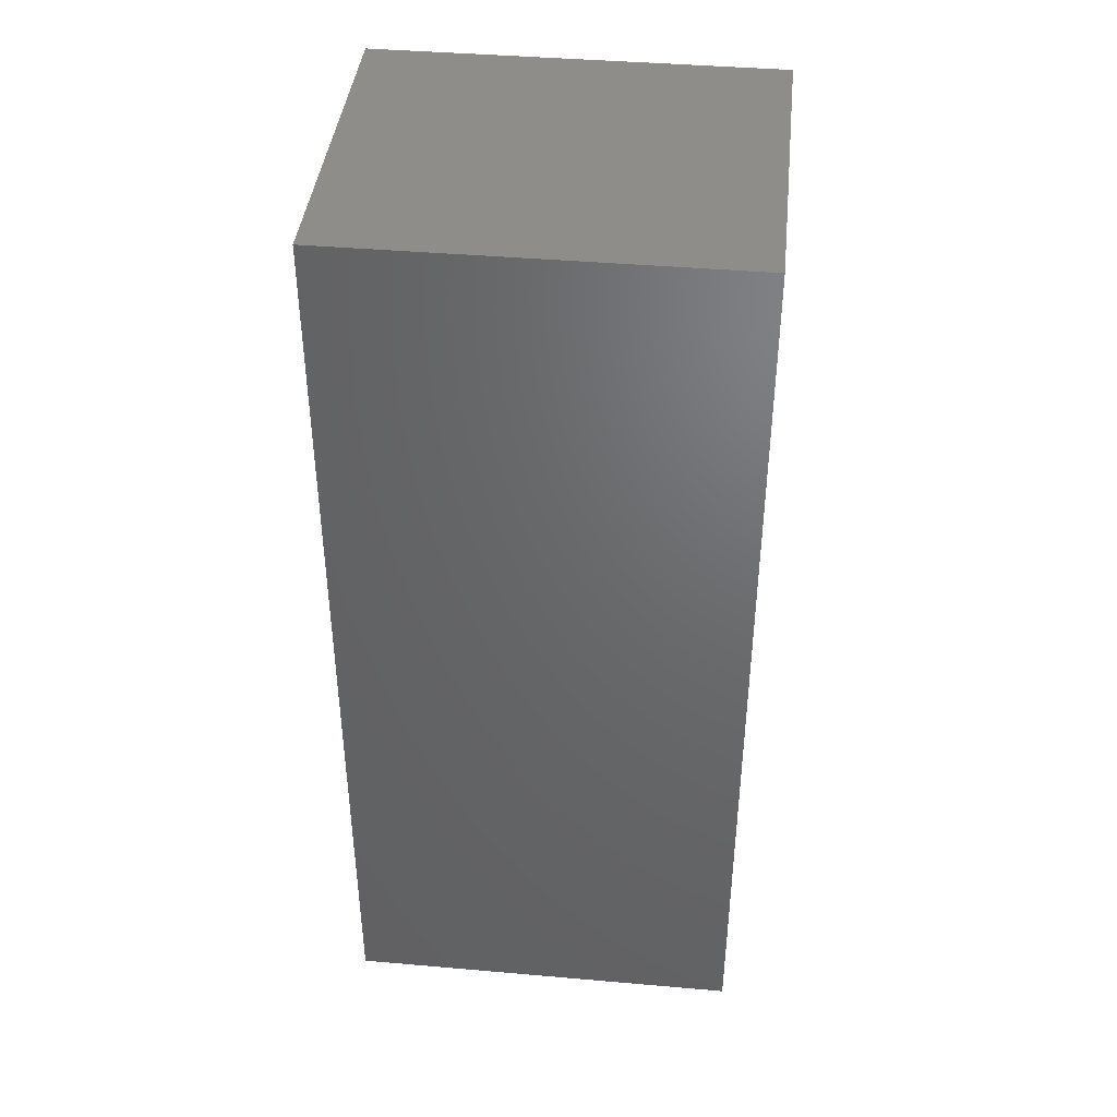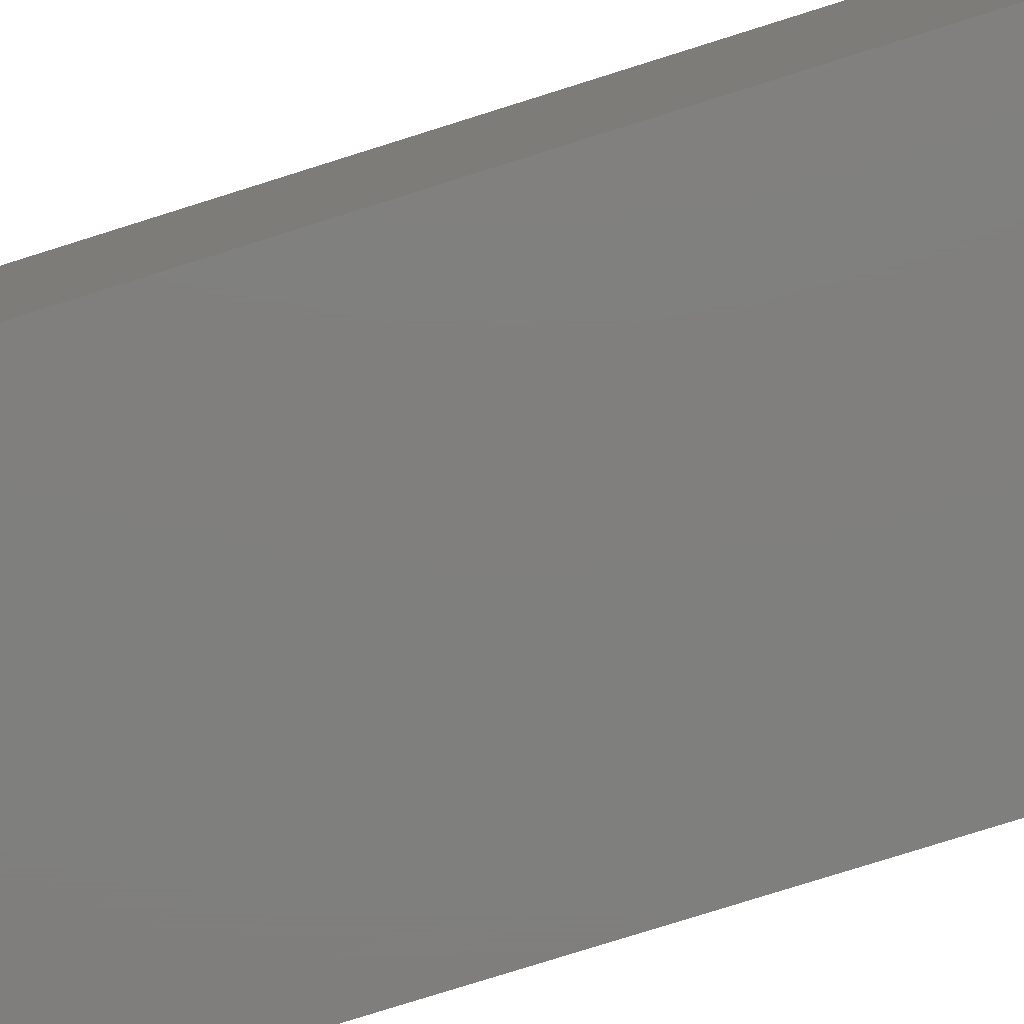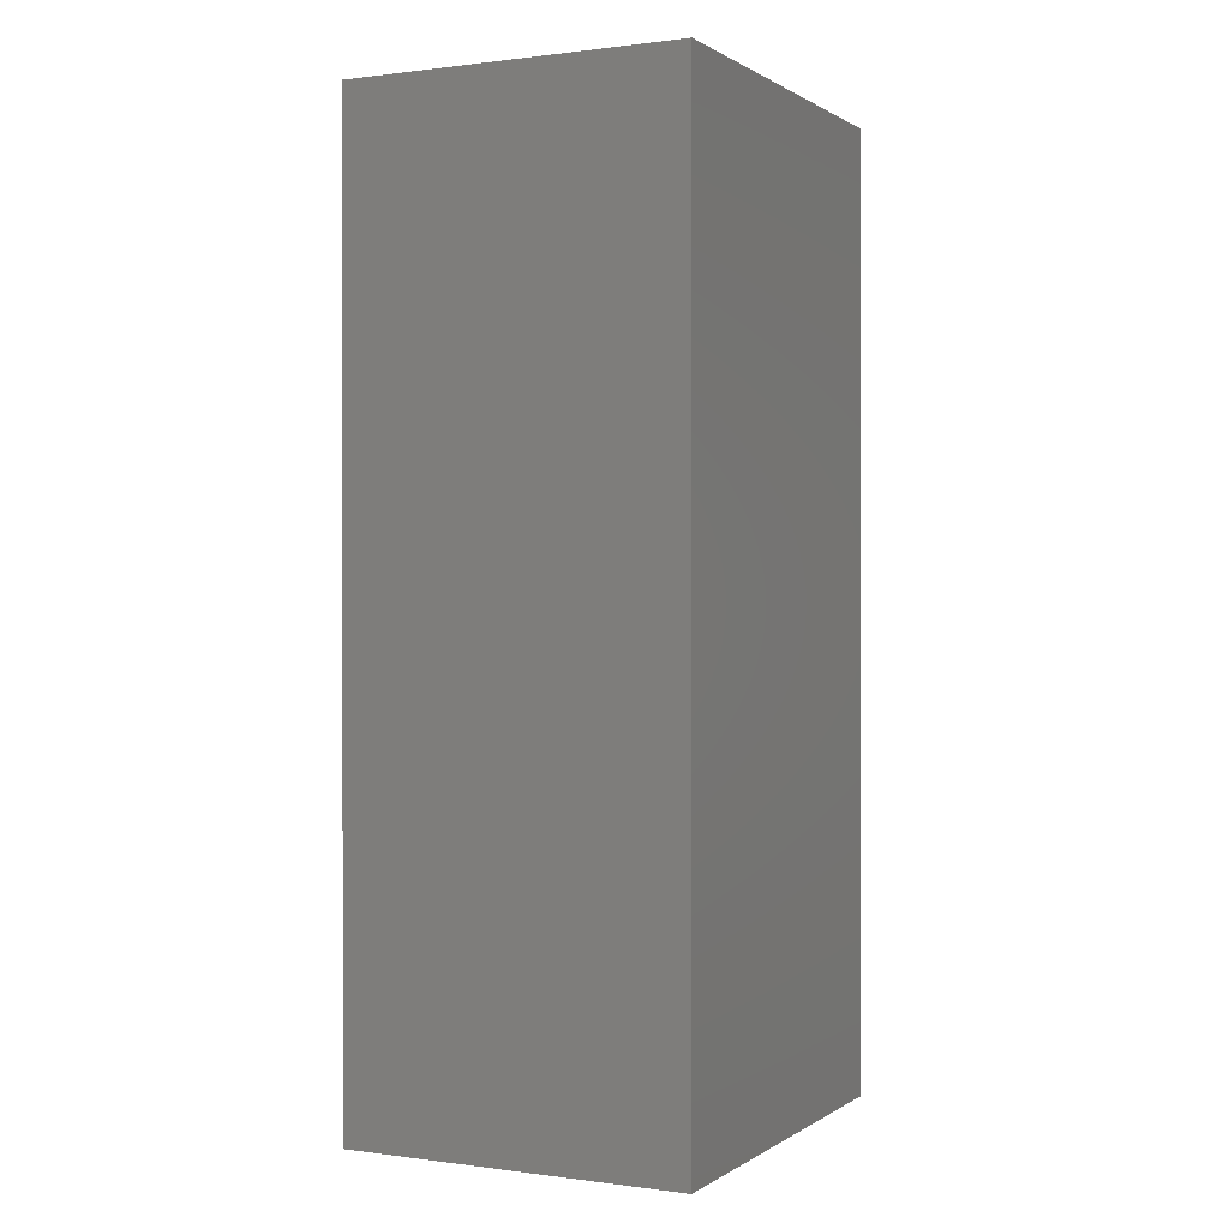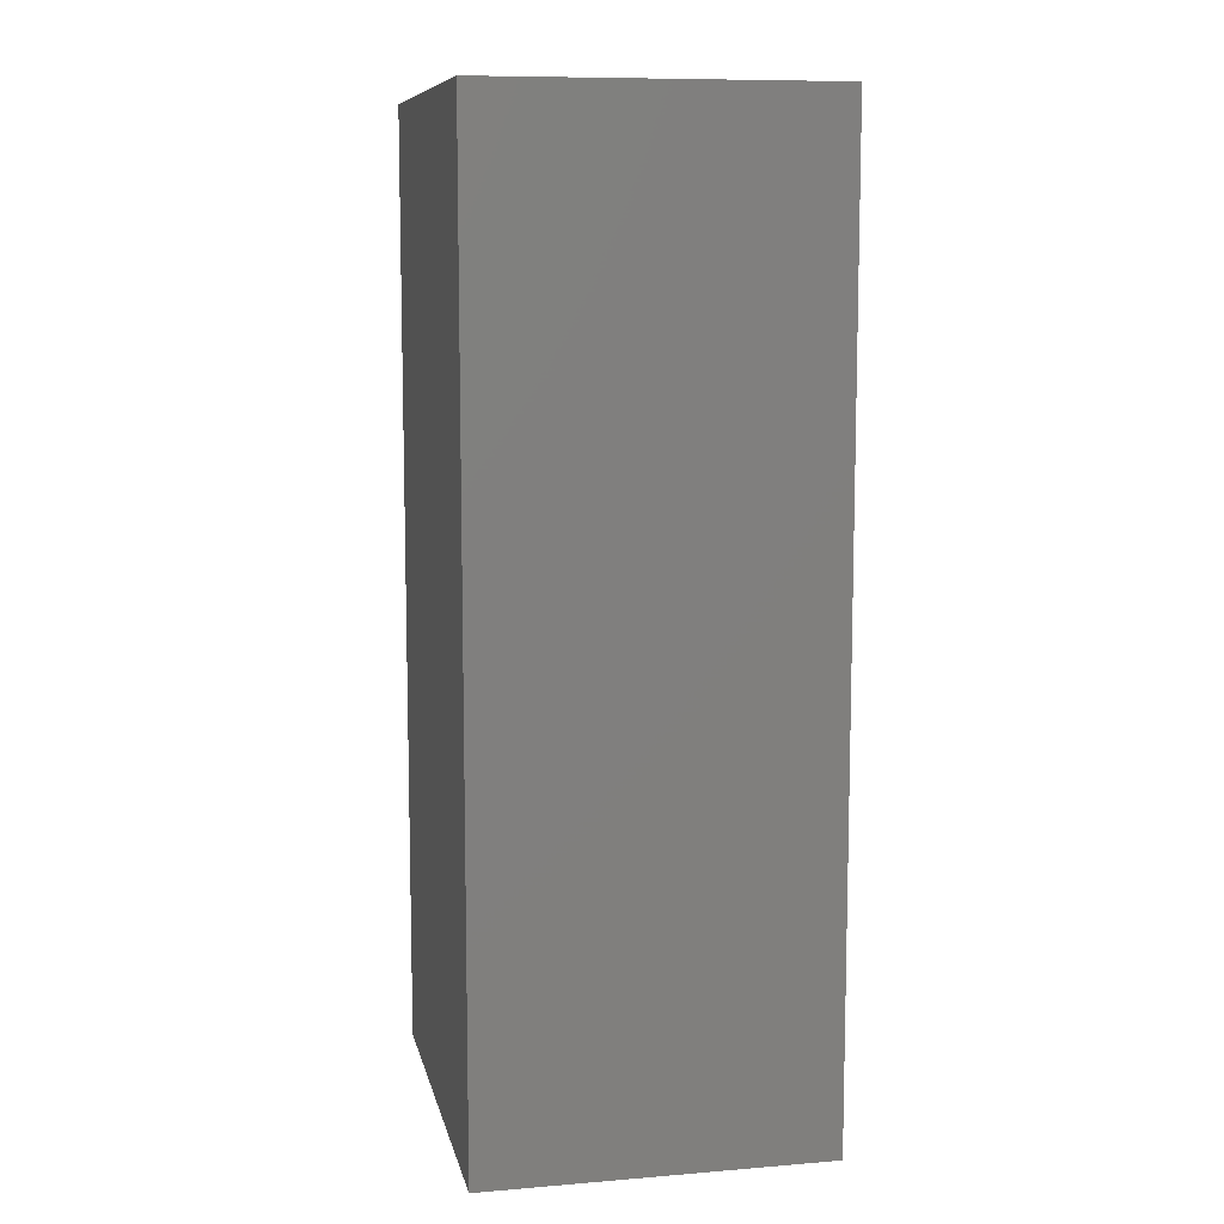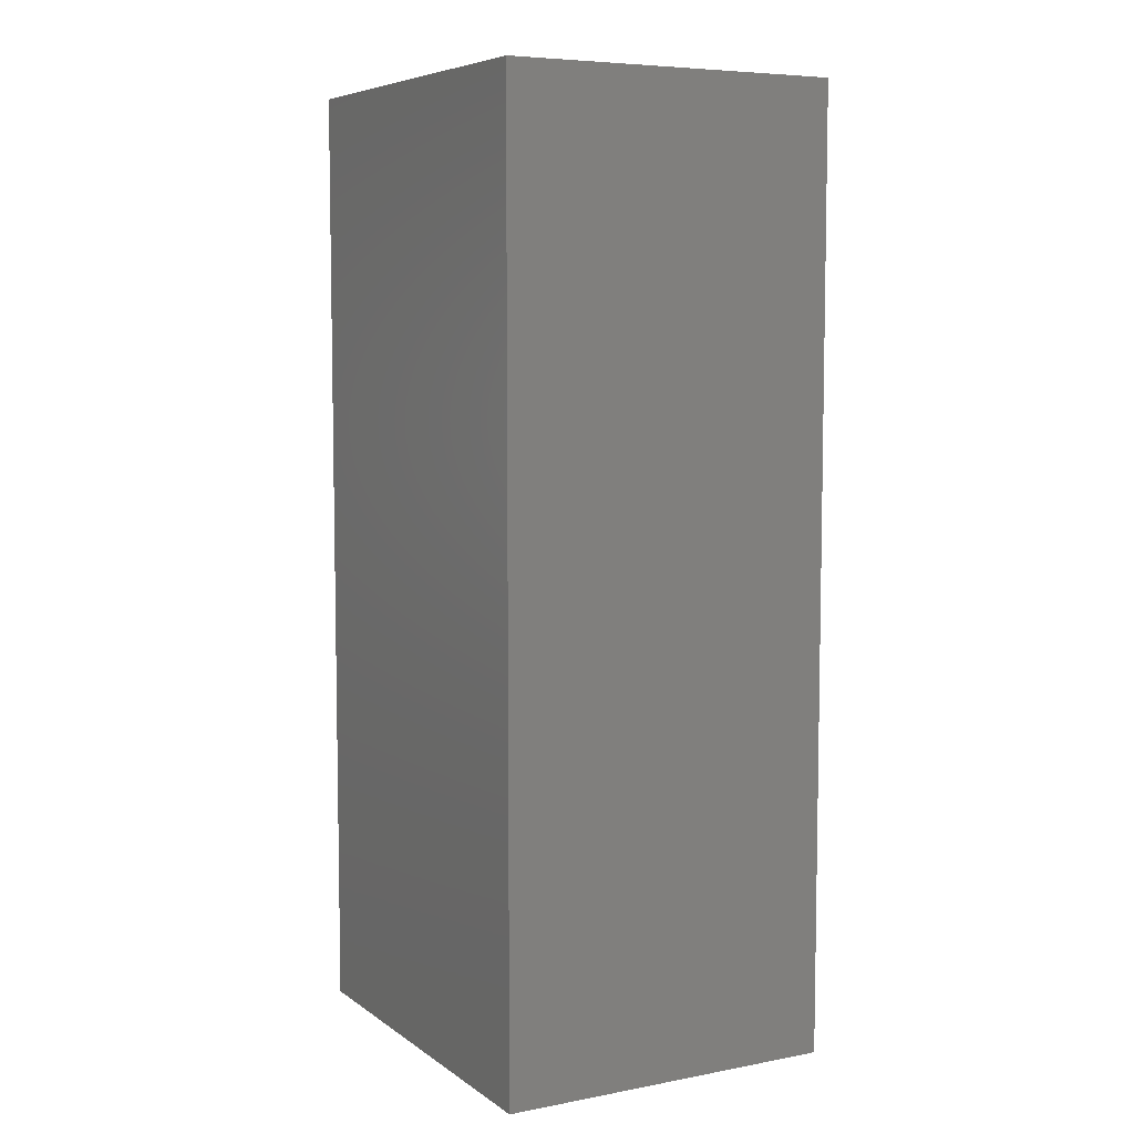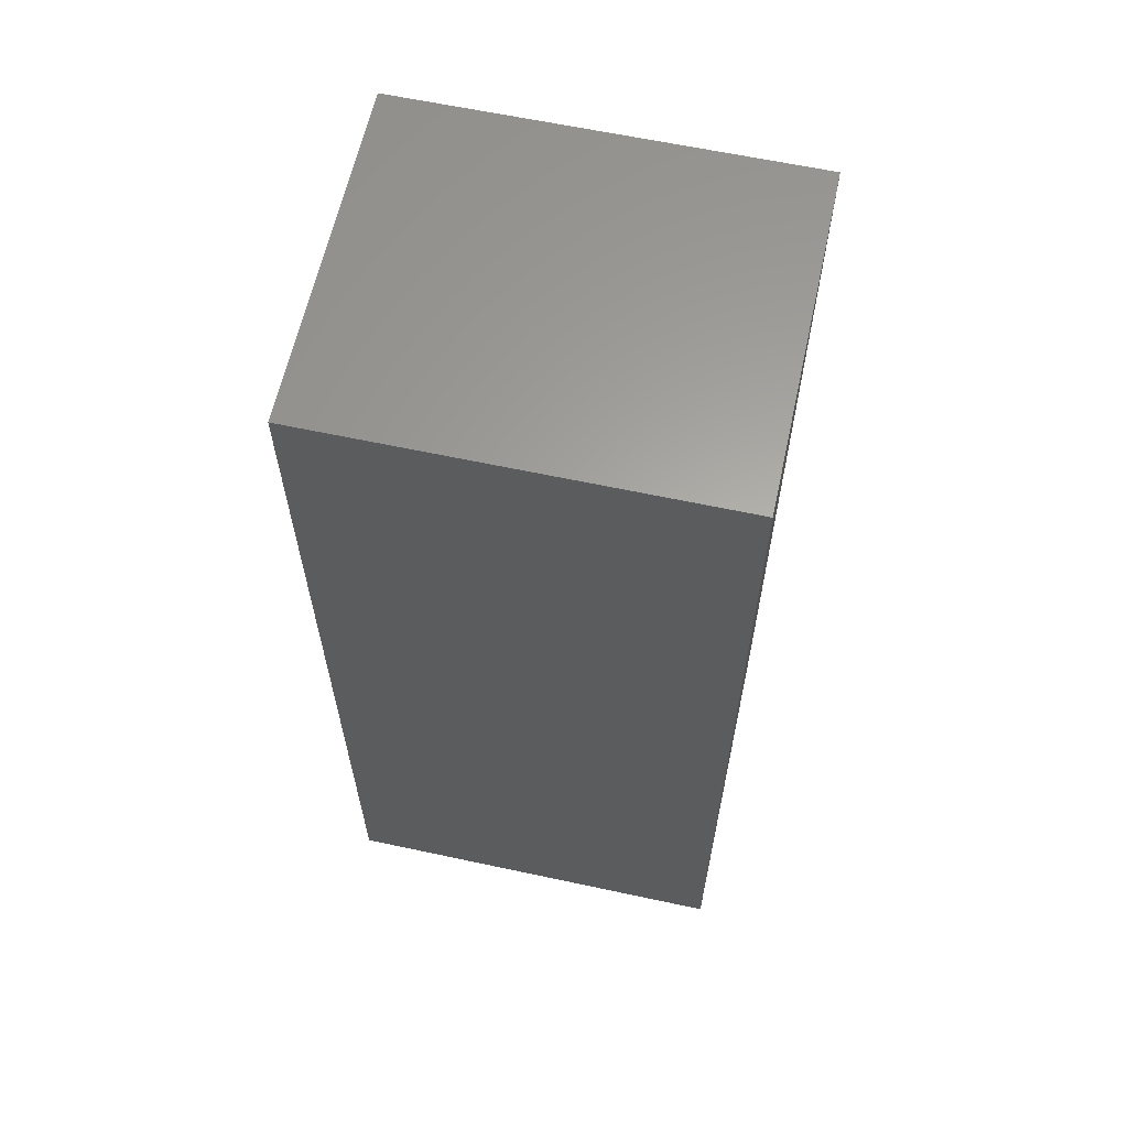
<metadata>
{"format":"stl","ext":"stl","renderer":"f3d","projection":"perspective","resolution":1024,"background":"white","views":[{"elev":41.5,"azim":-174.0,"up":"+Z"},{"elev":-79.1,"azim":107.4,"up":"+Y"},{"elev":0.5,"azim":116.3,"up":"+Z"},{"elev":9.5,"azim":-102.0,"up":"+Z"},{"elev":6.7,"azim":-118.7,"up":"+Z"},{"elev":62.3,"azim":-167.7,"up":"+Z"}]}
</metadata>
<code>
# stl→obj: 8 verts, 12 faces
v 72.01 -121.8 0.03
v 72.01 -113.1 -24.25
v 72.01 -113.1 0.03
v 72.01 -121.8 -24.25
v 61.72 -113.1 0.03
v 61.72 -121.8 0.03
v 61.72 -121.8 -24.25
v 61.72 -113.1 -24.25
f 1 2 3
f 2 1 4
f 5 1 3
f 1 5 6
f 7 2 4
f 2 7 8
f 7 5 8
f 5 7 6
f 2 5 3
f 5 2 8
f 7 1 6
f 1 7 4

</code>
